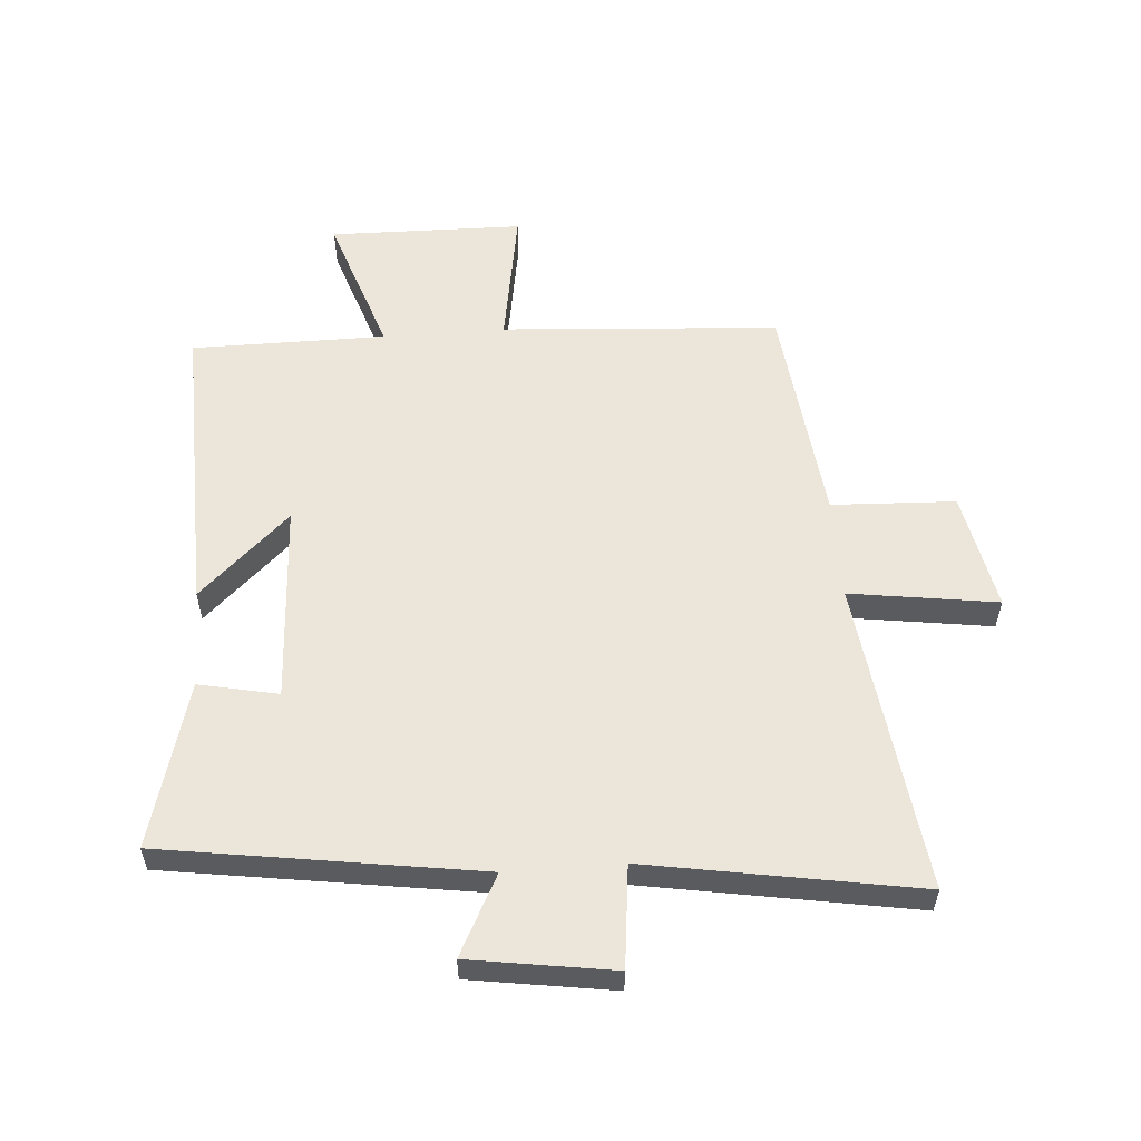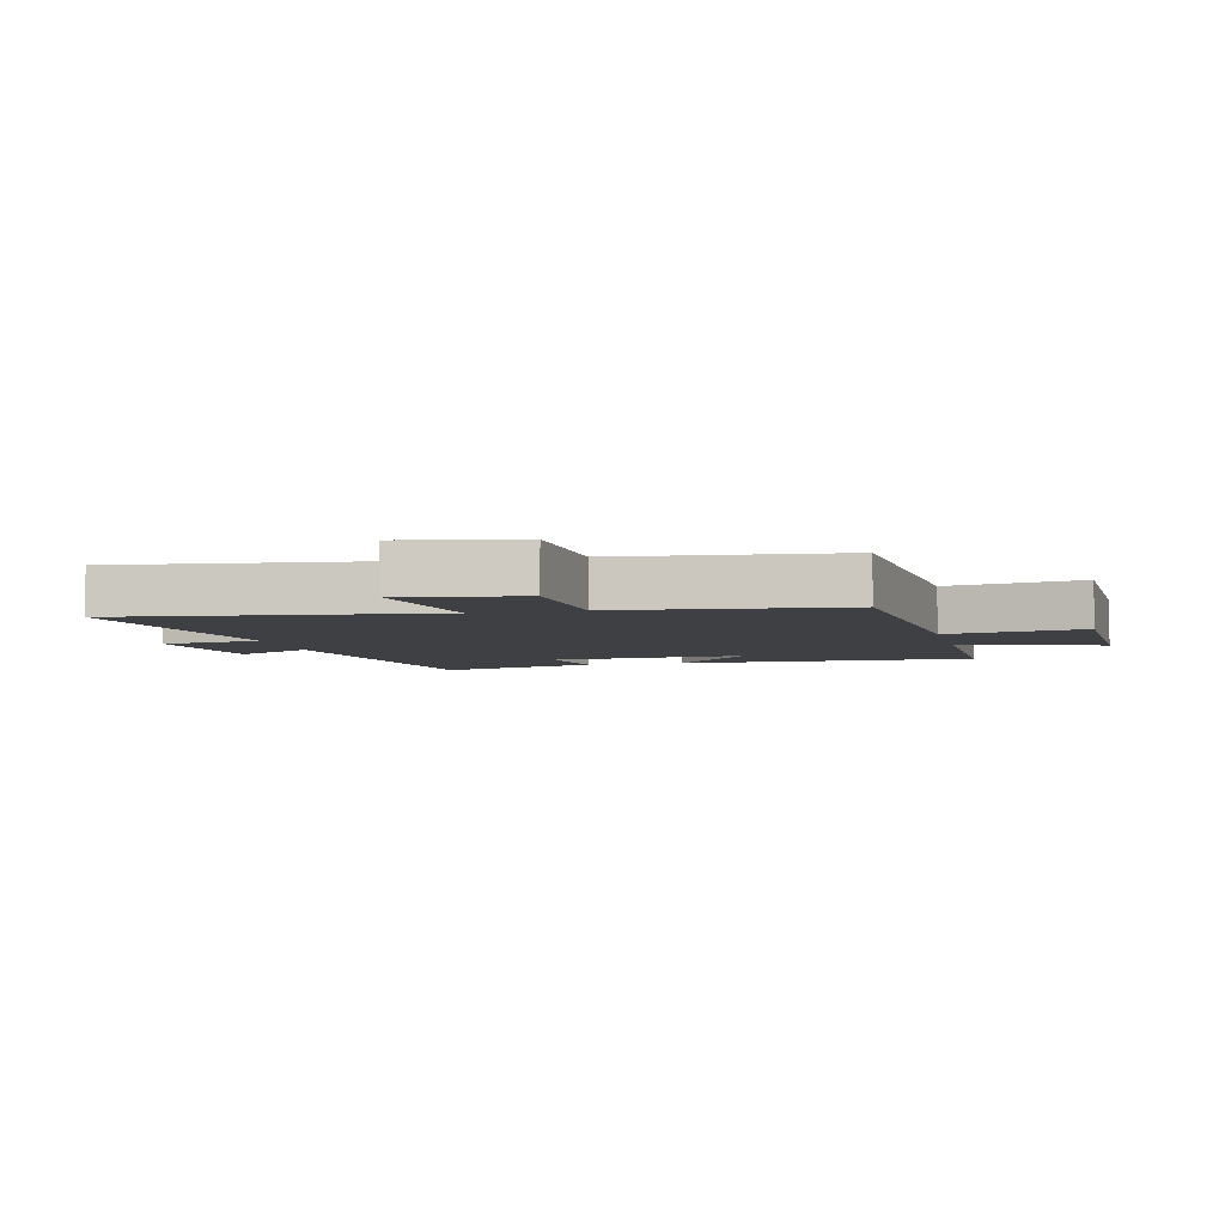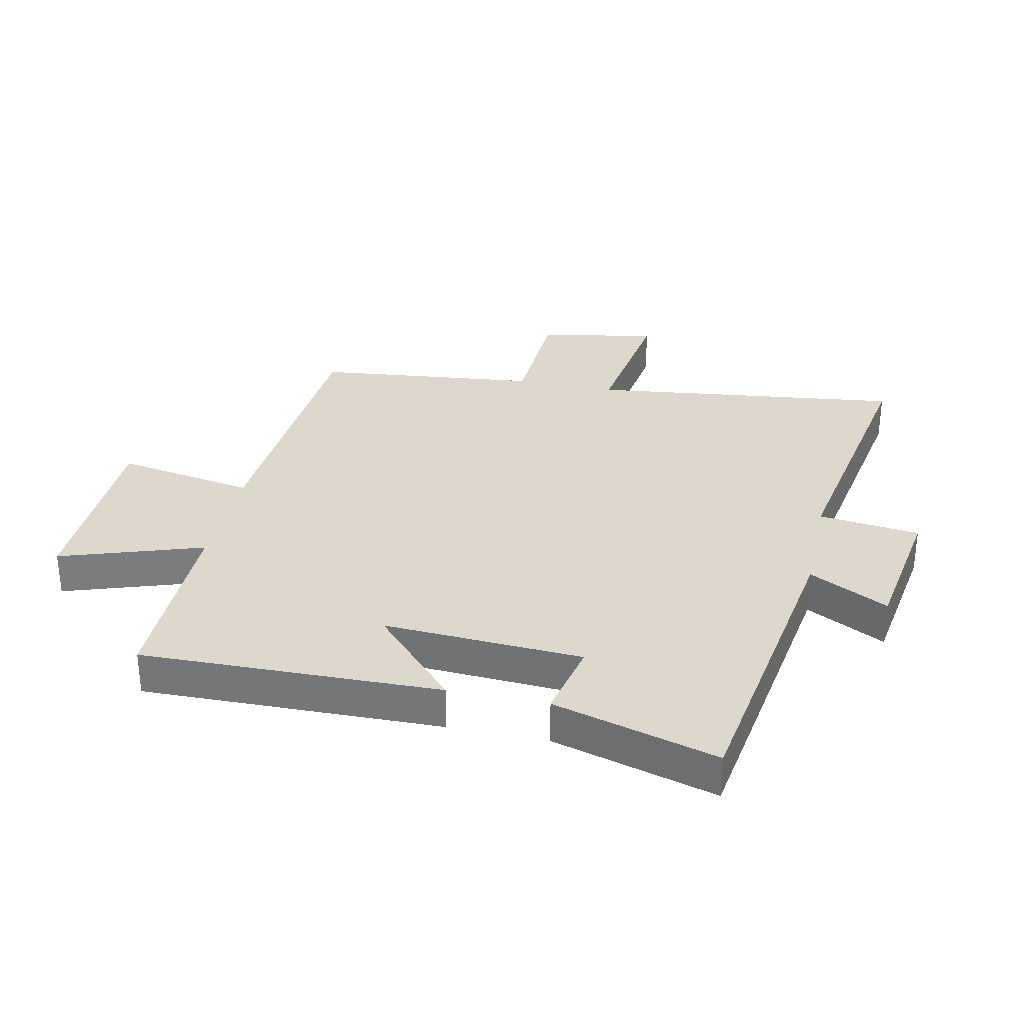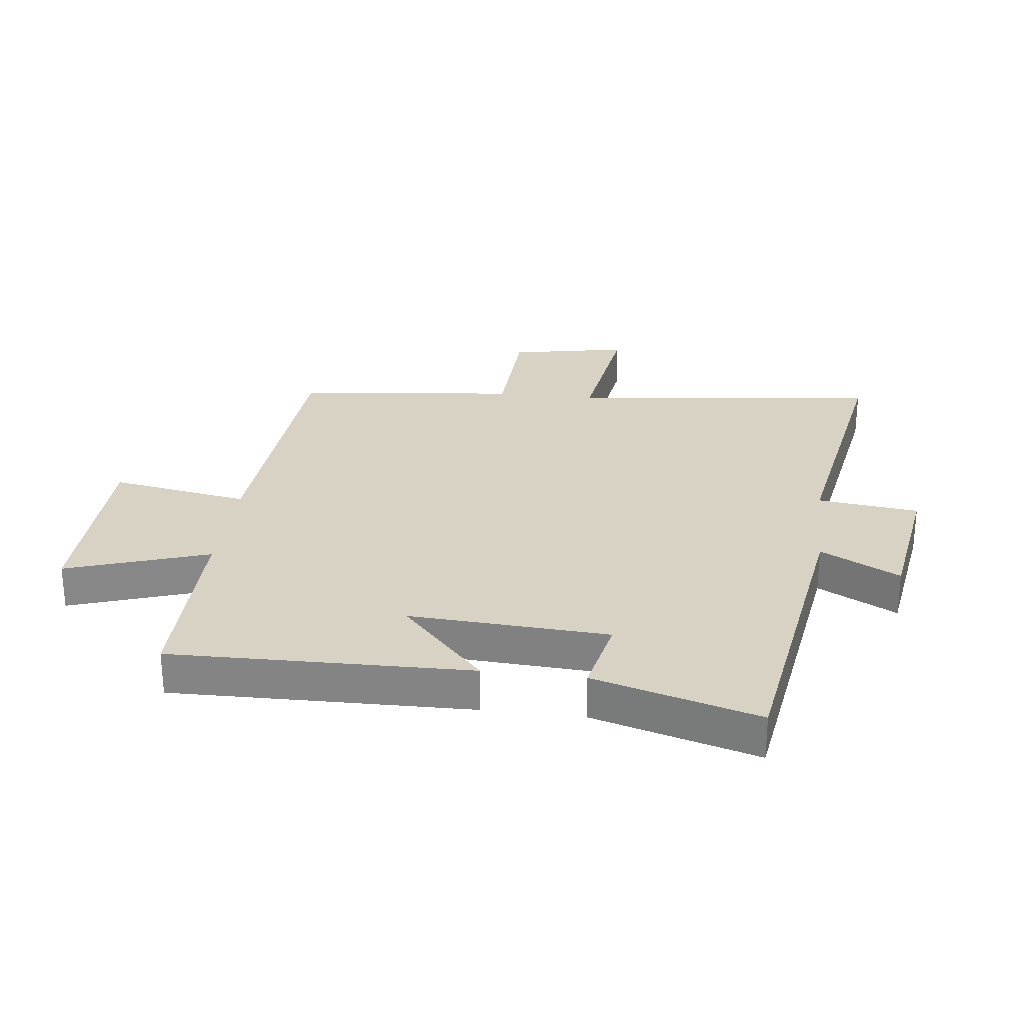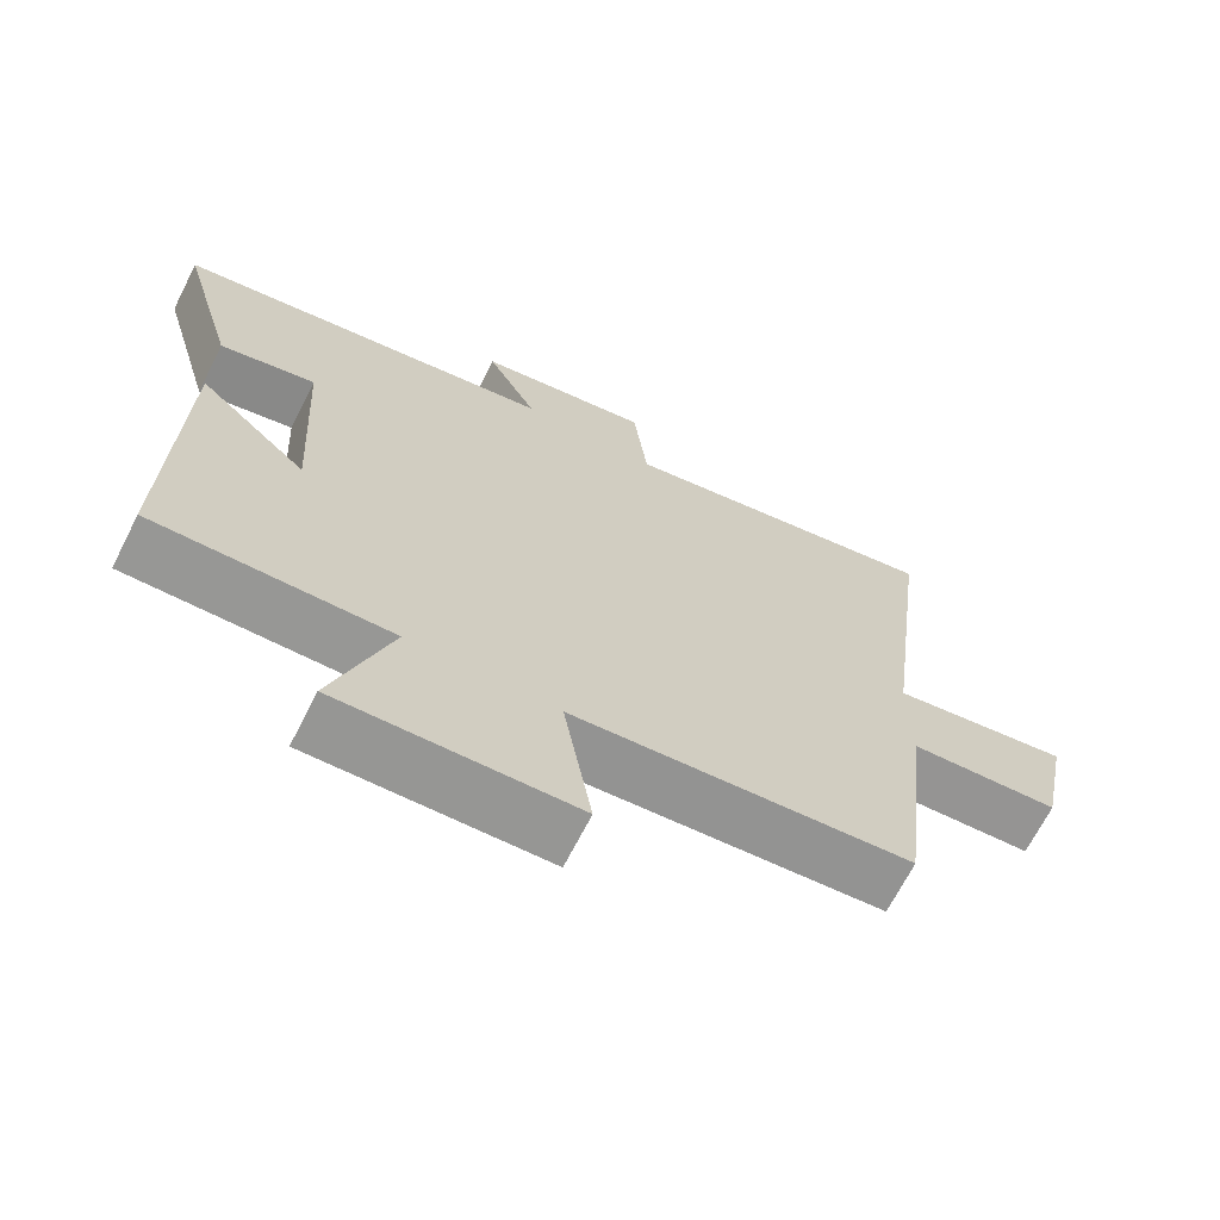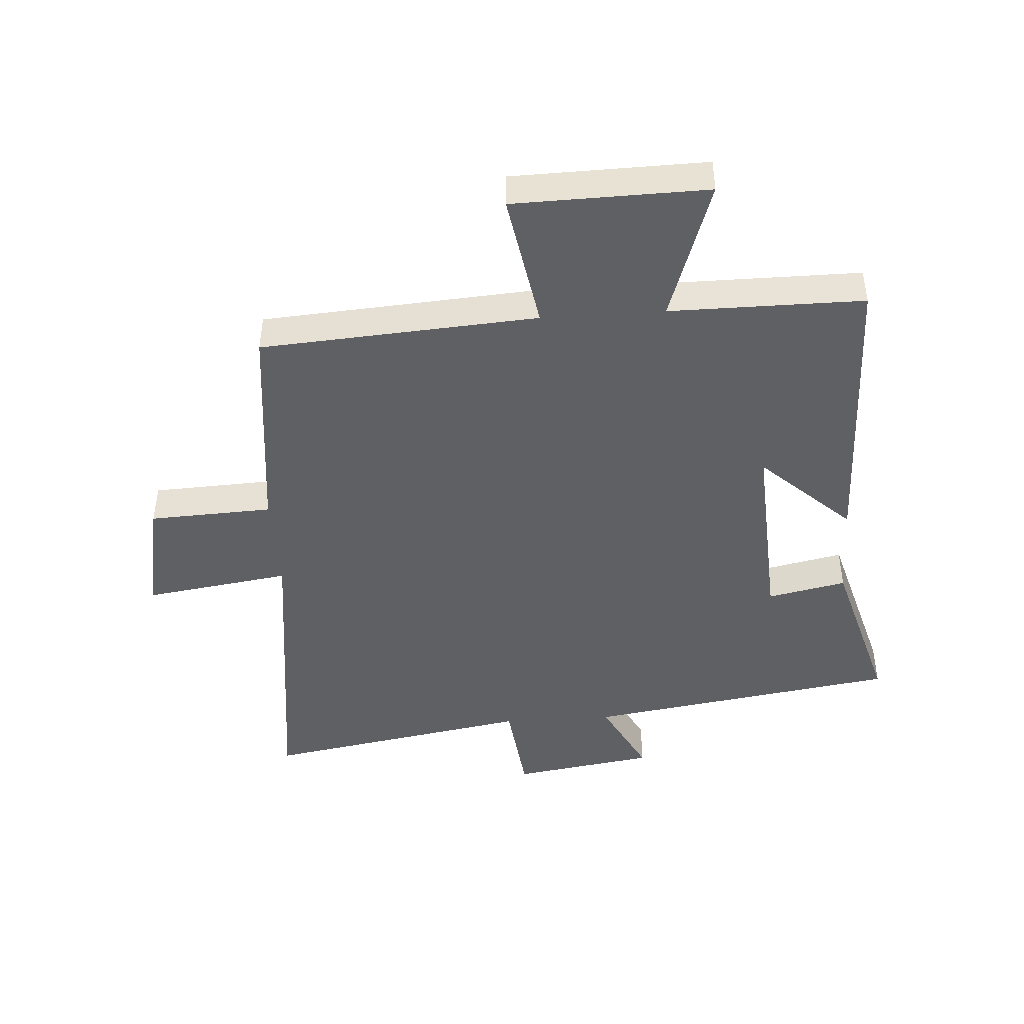
<metadata>
{"format":"obj","ext":"obj","renderer":"f3d","projection":"perspective","resolution":1024,"background":"white","views":[{"elev":56.5,"azim":-4.4,"up":"+Y"},{"elev":-5.1,"azim":103.8,"up":"+Y"},{"elev":31.5,"azim":-77.8,"up":"+Y"},{"elev":27.7,"azim":-83.0,"up":"+Y"},{"elev":-68.1,"azim":-26.9,"up":"+Z"},{"elev":-44.9,"azim":-176.1,"up":"+Y"}]}
</metadata>
<code>
v -0.511 0.07 -0.5
v -0.5 0.07 -0.01
v -0.353 0.07 -0.147
v -0.371 0.07 0.179
v -0.5 0.07 0.152
v -0.576 0.07 0.422
v -0.062 0.07 0.5
v -0.129 0.07 0.63
v 0.105 0.07 0.666
v 0.124 0.07 0.5
v 0.564 0.07 0.576
v 0.5 0.07 0.065
v 0.74 0.07 0.1
v 0.702 0.07 -0.094
v 0.5 0.07 -0.103
v 0.459 0.07 -0.469
v 0.006 0.07 -0.5
v 0.044 0.07 -0.726
v -0.272 0.07 -0.732
v -0.194 0.07 -0.5
v -0.511 0 -0.5
v -0.5 0 -0.01
v -0.353 0 -0.147
v -0.371 0 0.179
v -0.5 0 0.152
v -0.576 0 0.422
v -0.062 0 0.5
v -0.129 0 0.63
v 0.105 0 0.666
v 0.124 0 0.5
v 0.564 0 0.576
v 0.5 0 0.065
v 0.74 0 0.1
v 0.702 0 -0.094
v 0.5 0 -0.103
v 0.459 0 -0.469
v 0.006 0 -0.5
v 0.044 0 -0.726
v -0.272 0 -0.732
v -0.194 0 -0.5
f 17 18 19 20
f 17 20 1
f 16 17 1
f 15 16 1
f 12 13 14 15
f 12 15 1
f 10 11 12 1
f 7 8 9 10
f 6 7 10
f 5 6 10
f 4 5 10
f 3 4 10
f 3 10 1
f 1 2 3
f 40 39 38 37
f 21 40 37
f 21 37 36
f 21 36 35
f 35 34 33 32
f 21 35 32
f 21 32 31 30
f 30 29 28 27
f 30 27 26
f 30 26 25
f 30 25 24
f 30 24 23
f 21 30 23
f 23 22 21
f 1 21 22 2
f 2 22 23 3
f 3 23 24 4
f 4 24 25 5
f 5 25 26 6
f 6 26 27 7
f 7 27 28 8
f 8 28 29 9
f 9 29 30 10
f 10 30 31 11
f 11 31 32 12
f 12 32 33 13
f 13 33 34 14
f 14 34 35 15
f 15 35 36 16
f 16 36 37 17
f 17 37 38 18
f 18 38 39 19
f 19 39 40 20
f 20 40 21 1

</code>
